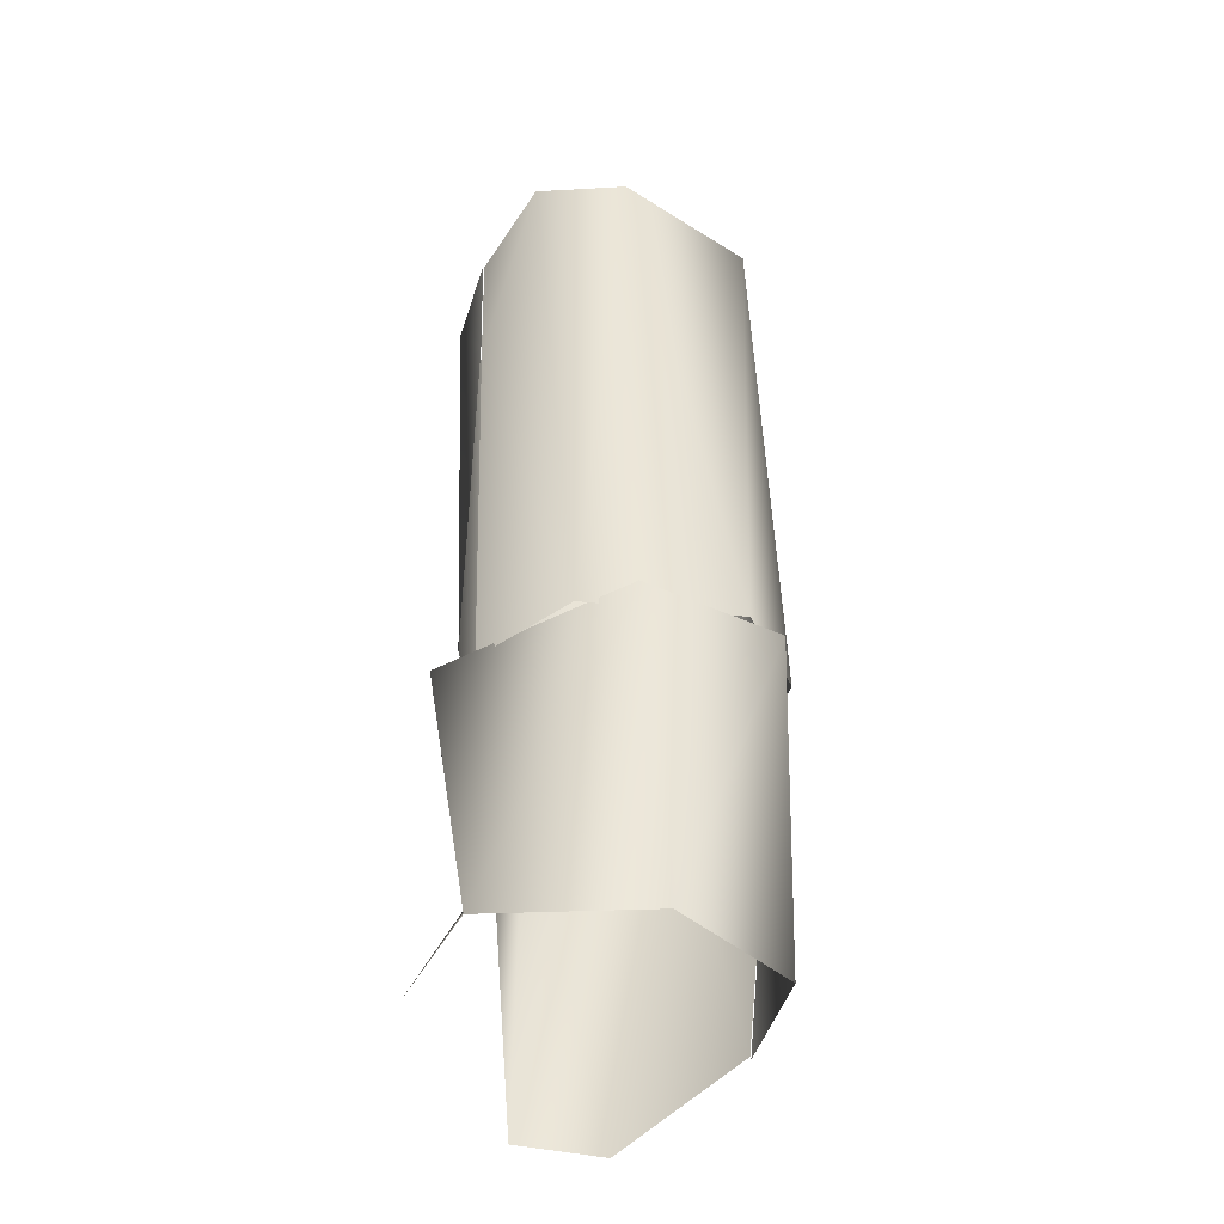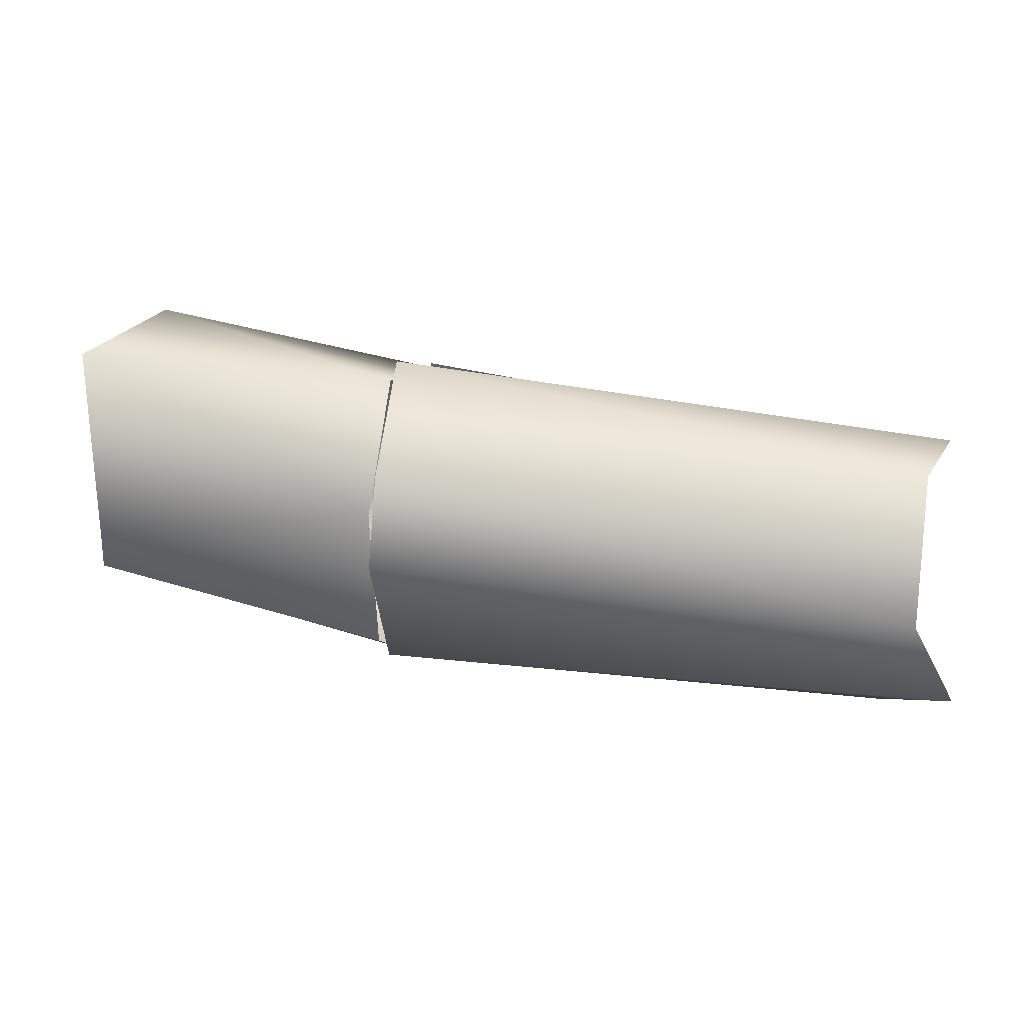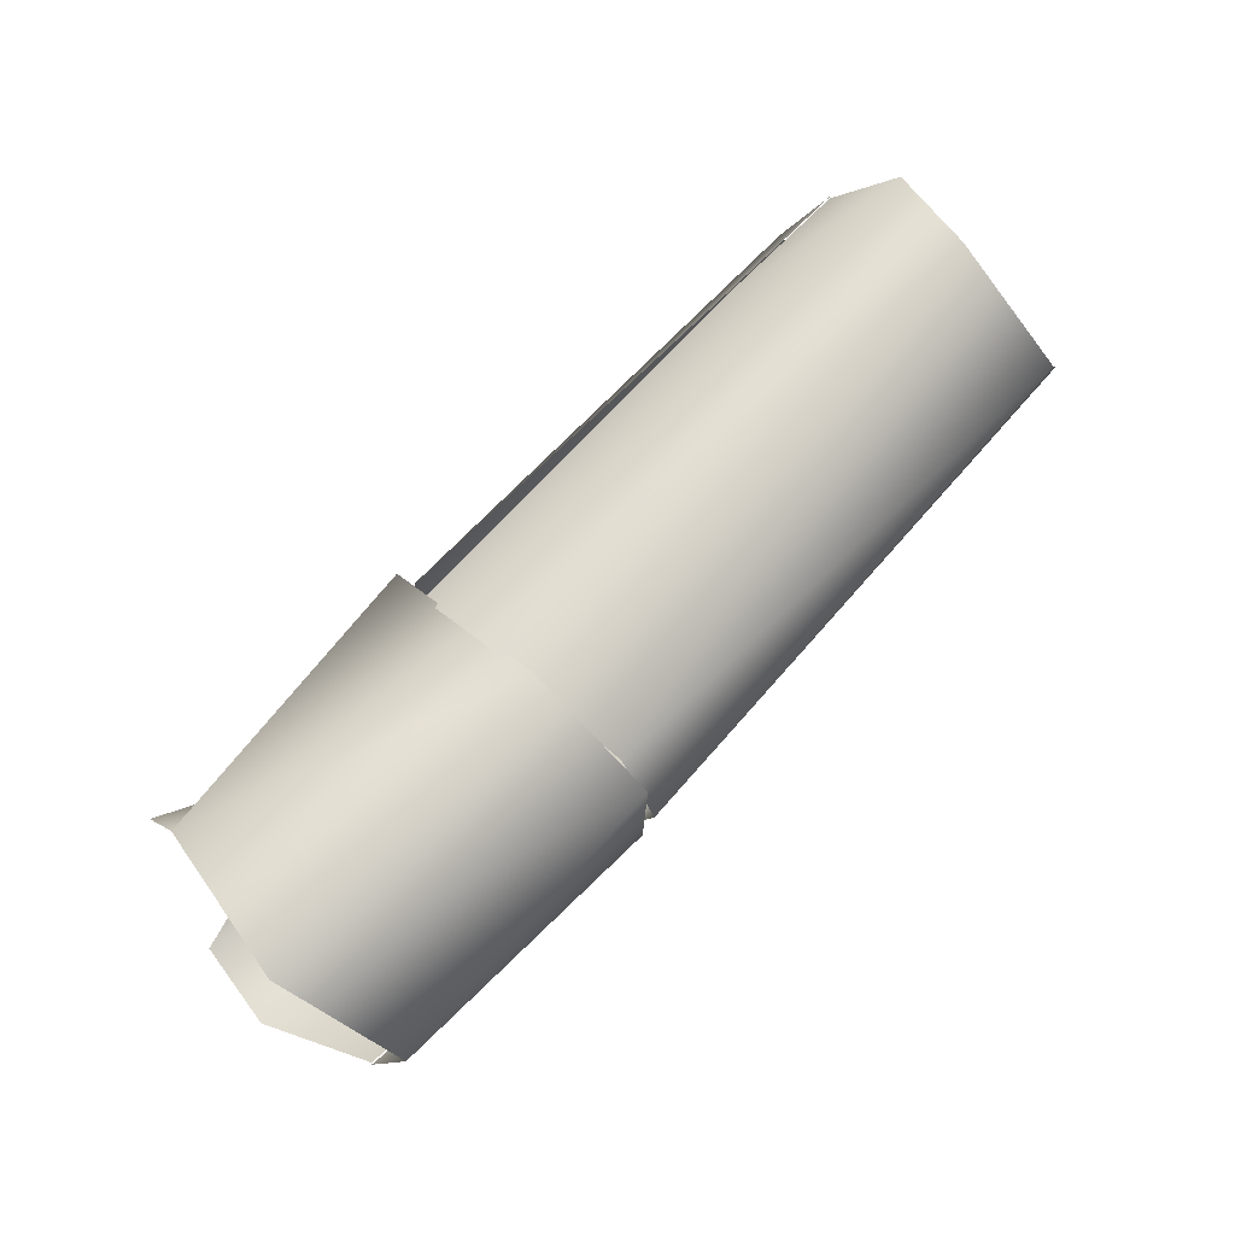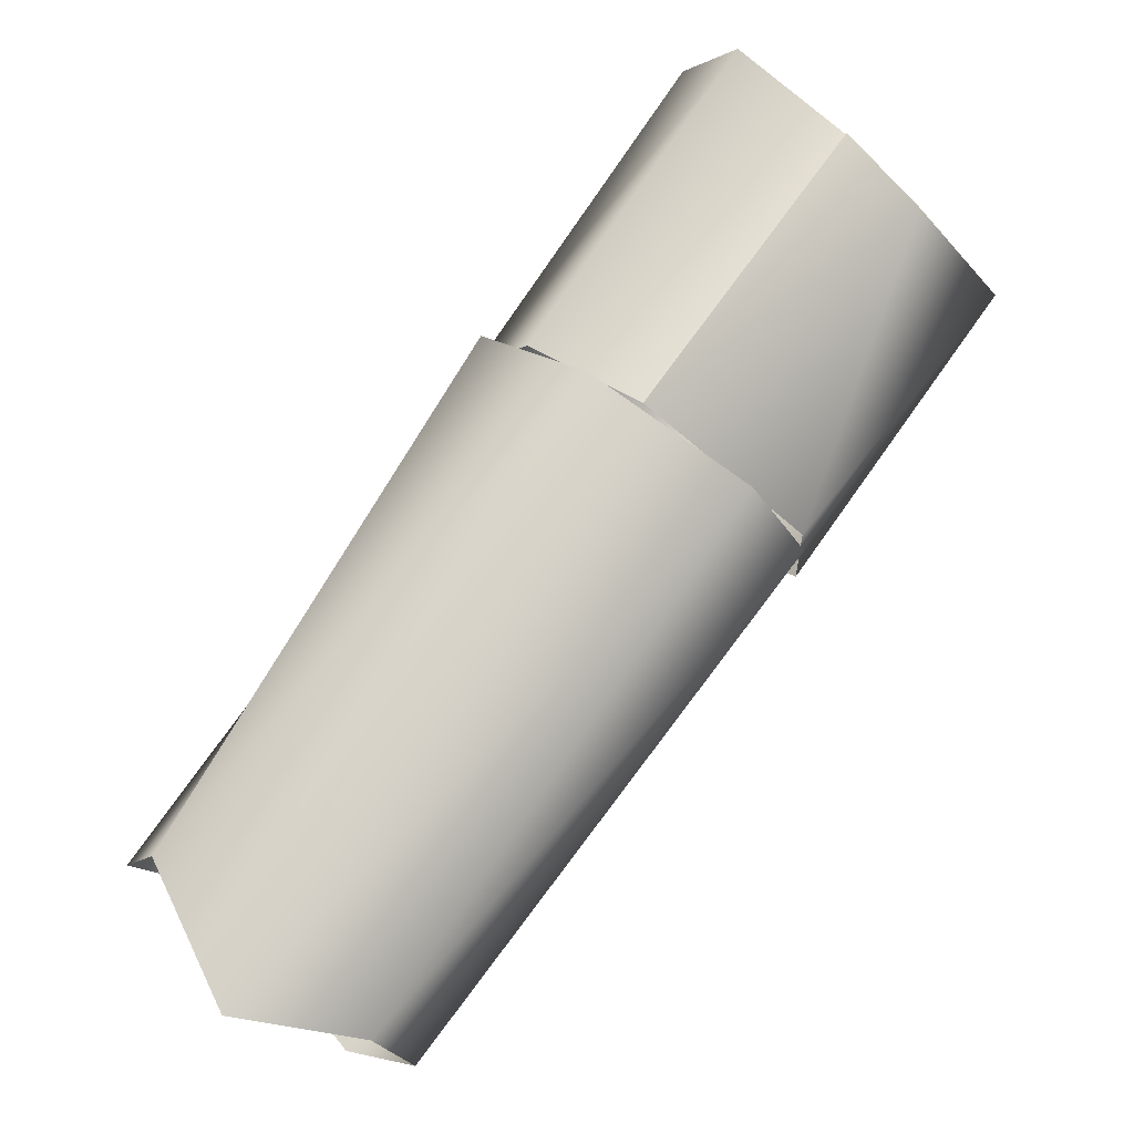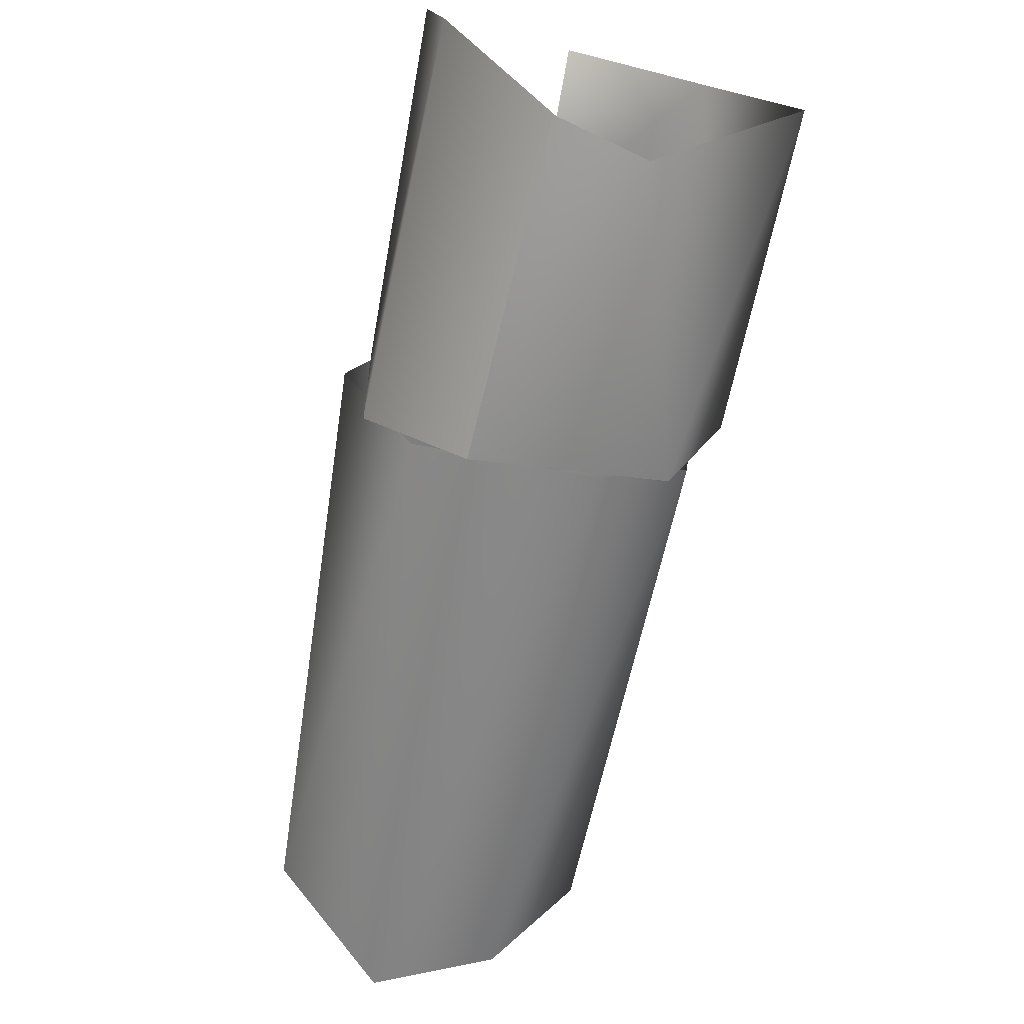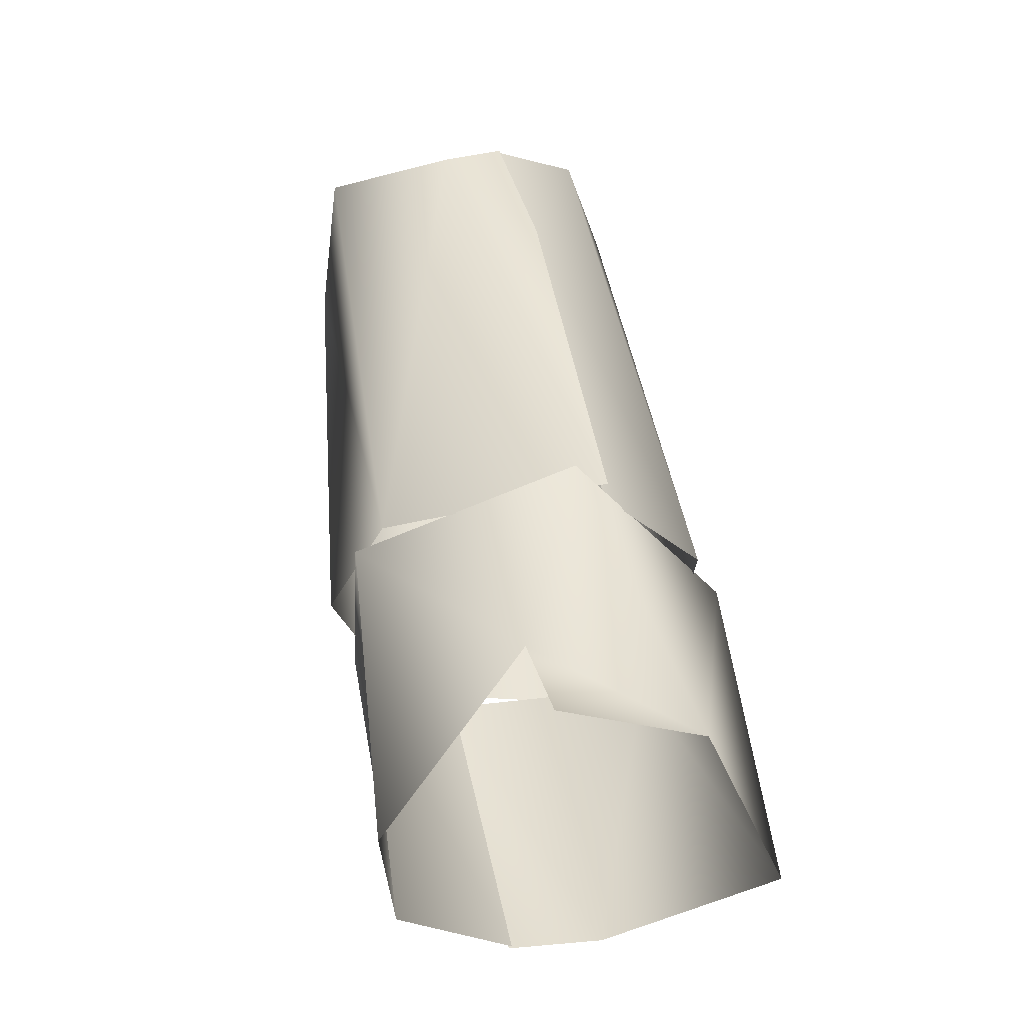
<metadata>
{"format":"obj","ext":"obj","renderer":"f3d","projection":"perspective","resolution":1024,"background":"white","views":[{"elev":48.9,"azim":-126.7,"up":"+Z"},{"elev":42.3,"azim":-25.1,"up":"+Z"},{"elev":72.6,"azim":-83.3,"up":"+Z"},{"elev":-59.3,"azim":-133.5,"up":"+Y"},{"elev":-26.9,"azim":-102.7,"up":"+Y"},{"elev":79.8,"azim":-97.5,"up":"+Y"}]}
</metadata>
<code>
o ante_brazo_1_Body_TDA_Saber_Nero.003
v 0.1611 -0.05612 -0.06253
v 0.3796 -0.2199 -0.07086
v 0.3317 -0.2734 -0.08625
v 0.134 -0.09079 -0.09201
v 0.08042 -0.1617 0.01837
v 0.3118 -0.3194 0.01942
v 0.09252 -0.146 0.06374
v 0.09458 -0.1468 -0.066
v 0.3366 -0.3283 -0.0368
v 0.3769 -0.1889 -0.009771
v 0.1607 -0.05085 0.03959
v 0.1317 -0.08282 0.081
v 0.3233 -0.1668 0.03159
v 0.1664 -0.04612 0.04187
v 0.3259 -0.1682 0.03162
v 0.3839 -0.2099 0.02006
v 0.3795 -0.2397 0.05742
v 0.3854 -0.2102 0.0198
v 0.3442 -0.2694 0.06917
v 0.1539 -0.06797 -0.07661
v 0.0936 -0.01166 -0.005733
v 0.1747 -0.03616 0.02782
v 0.04093 0.03634 0.06301
v 0.1187 -0.1066 0.08988
v -0.03558 -0.06896 0.01212
v -0.03364 -0.05004 -0.02983
v 0.08551 -0.1566 -0.04185
v 0.08323 -0.1583 0.05165
v -0.0329 -0.05 -0.0284
v 0.11 -0.1276 -0.08586
v -0.01543 0.008136 -0.07471
v 0.01629 0.03786 -0.07678
v 0.05779 0.05923 0.00093
v -0.01959 -0.01805 0.09008
v 0.1713 -0.04032 0.01788
v 0.1727 -0.03978 -0.003004
f 1 2 3
f 4 1 3
f 5 6 7
f 8 9 5
f 1 10 2
f 11 12 13
f 14 15 10
f 4 3 8
f 16 13 17
f 18 10 15
f 19 17 12
f 12 7 19
f 6 19 7
f 6 5 9
f 9 8 3
f 17 13 12
f 20 21 22
f 23 22 21
f 22 23 24
f 25 26 27
f 28 25 27
f 27 29 30
f 1 14 10
f 30 31 20
f 31 32 20
f 20 32 21
f 21 33 23
f 23 34 24
f 34 25 28
f 24 34 28
f 29 31 30
l 35 36

</code>
